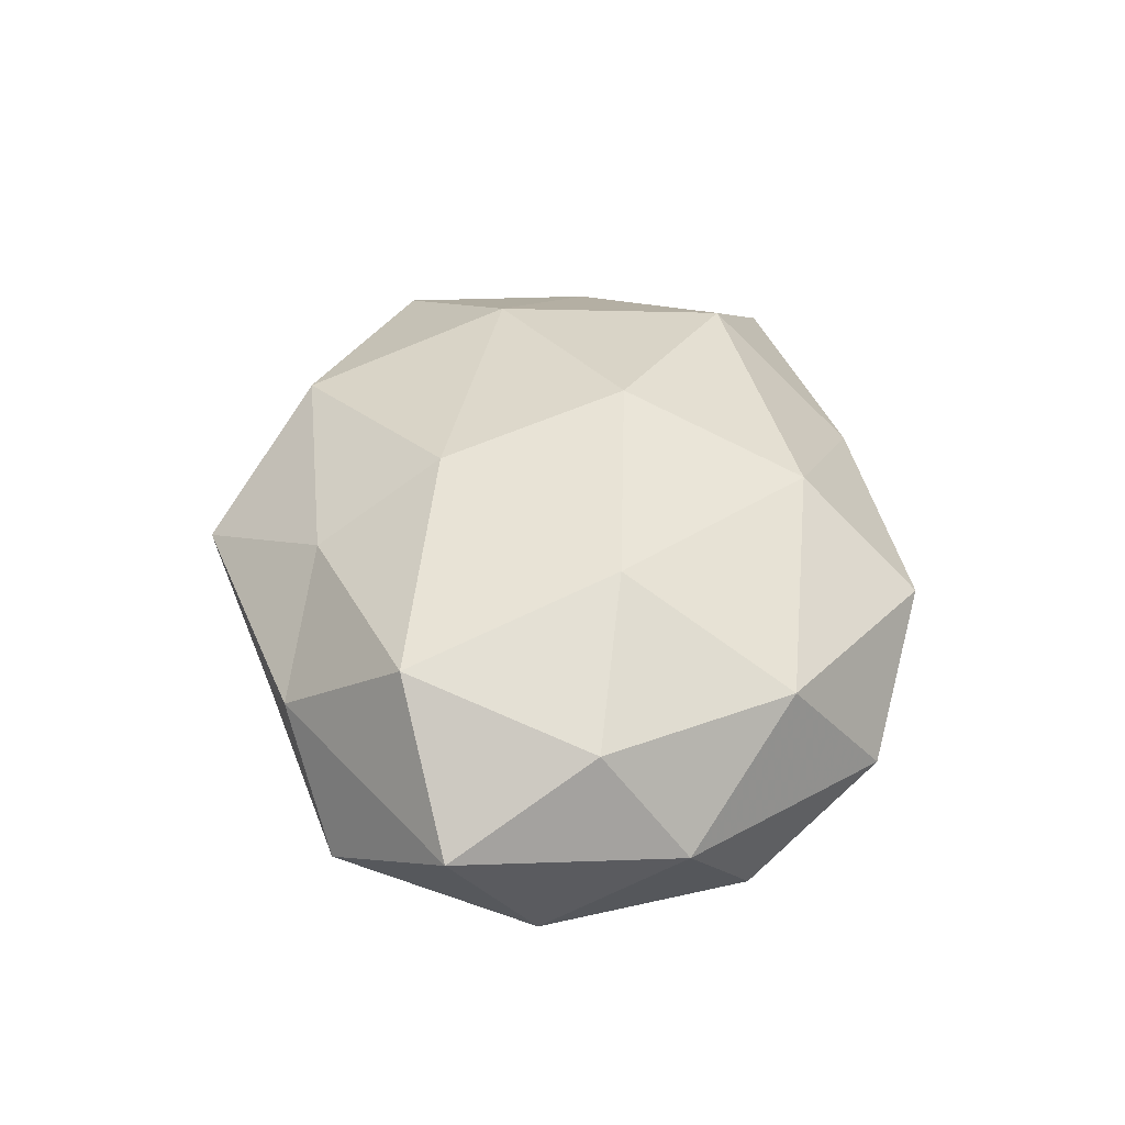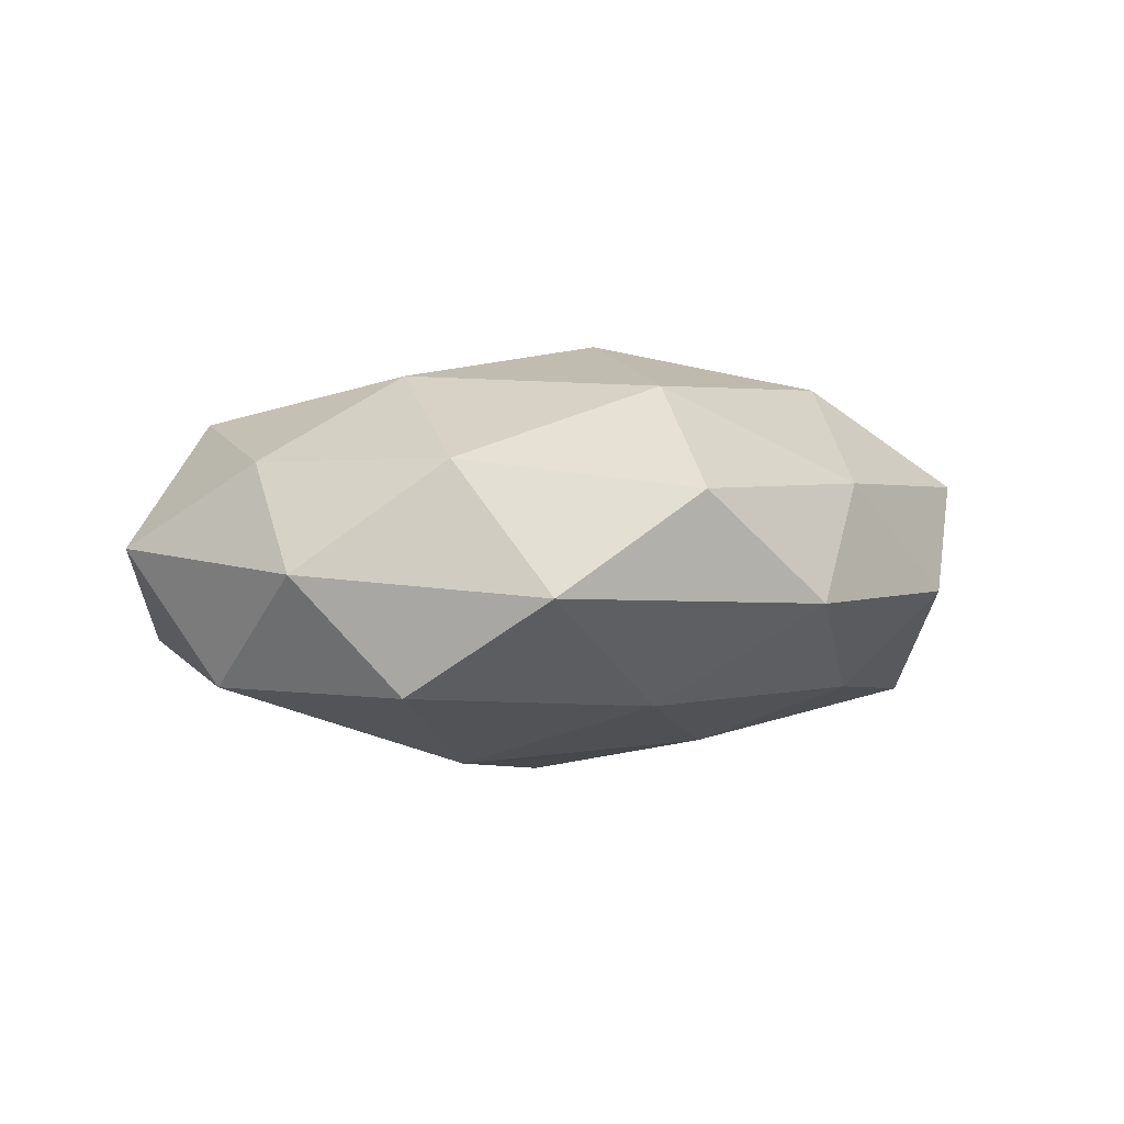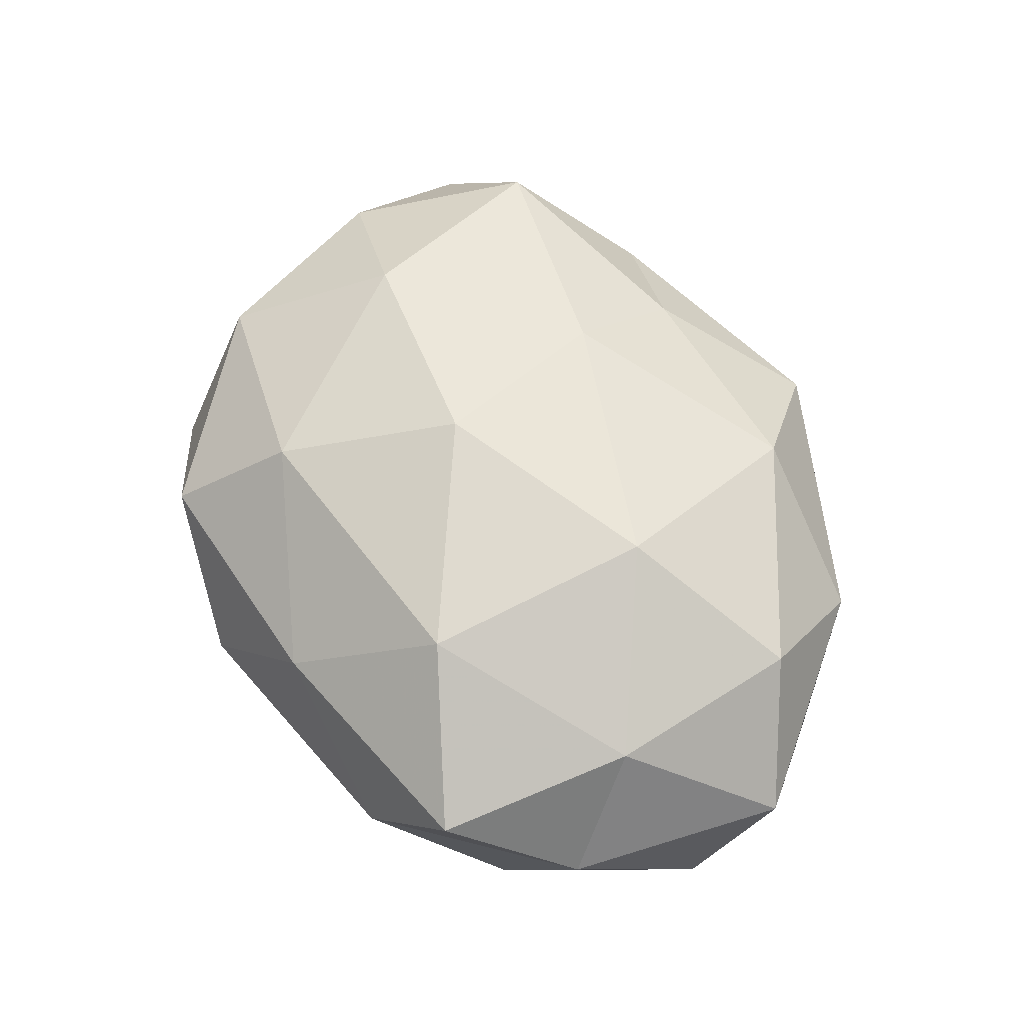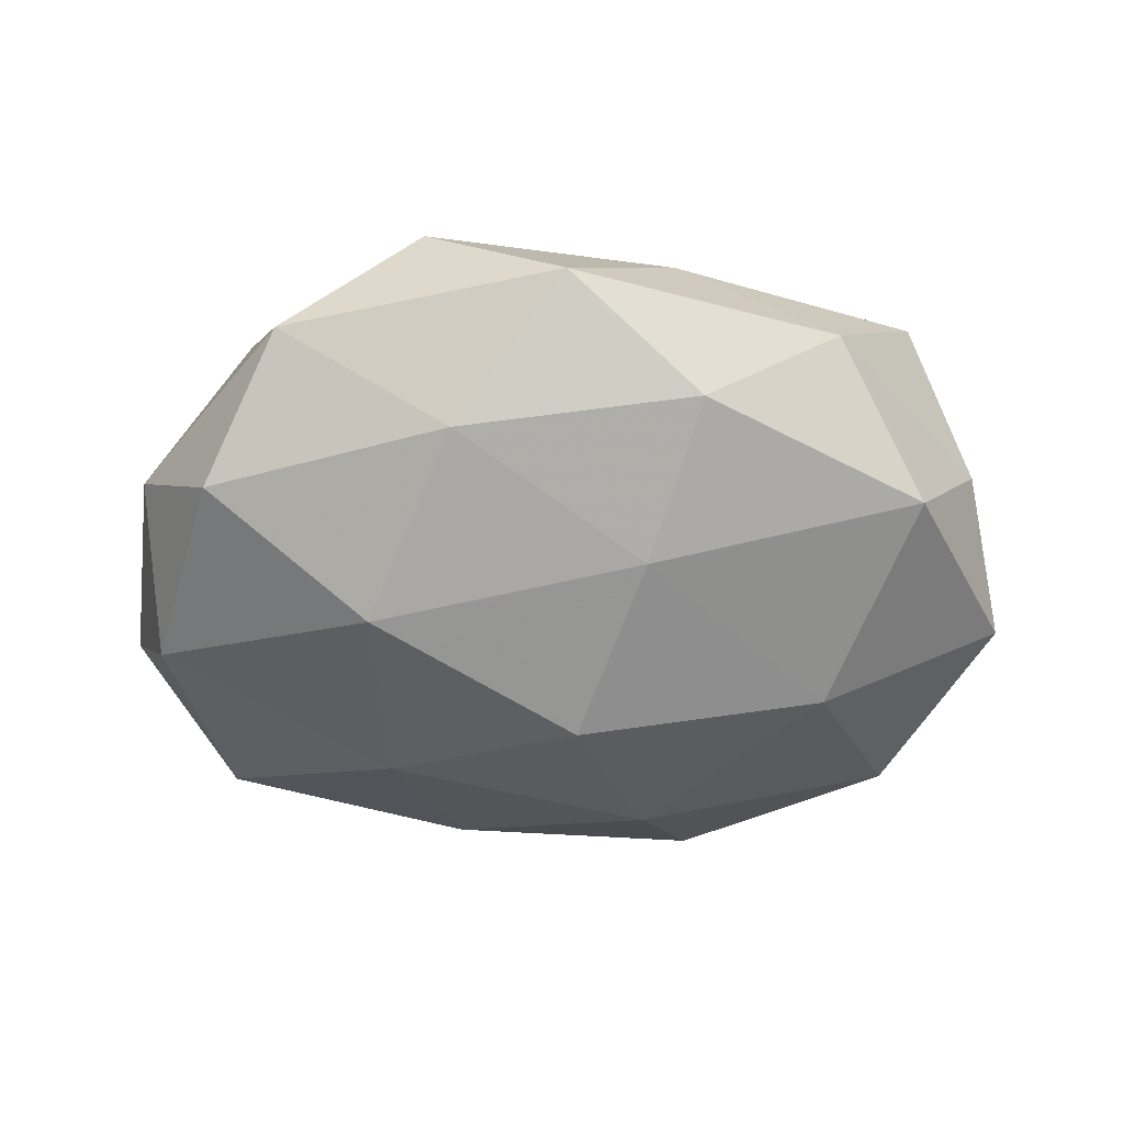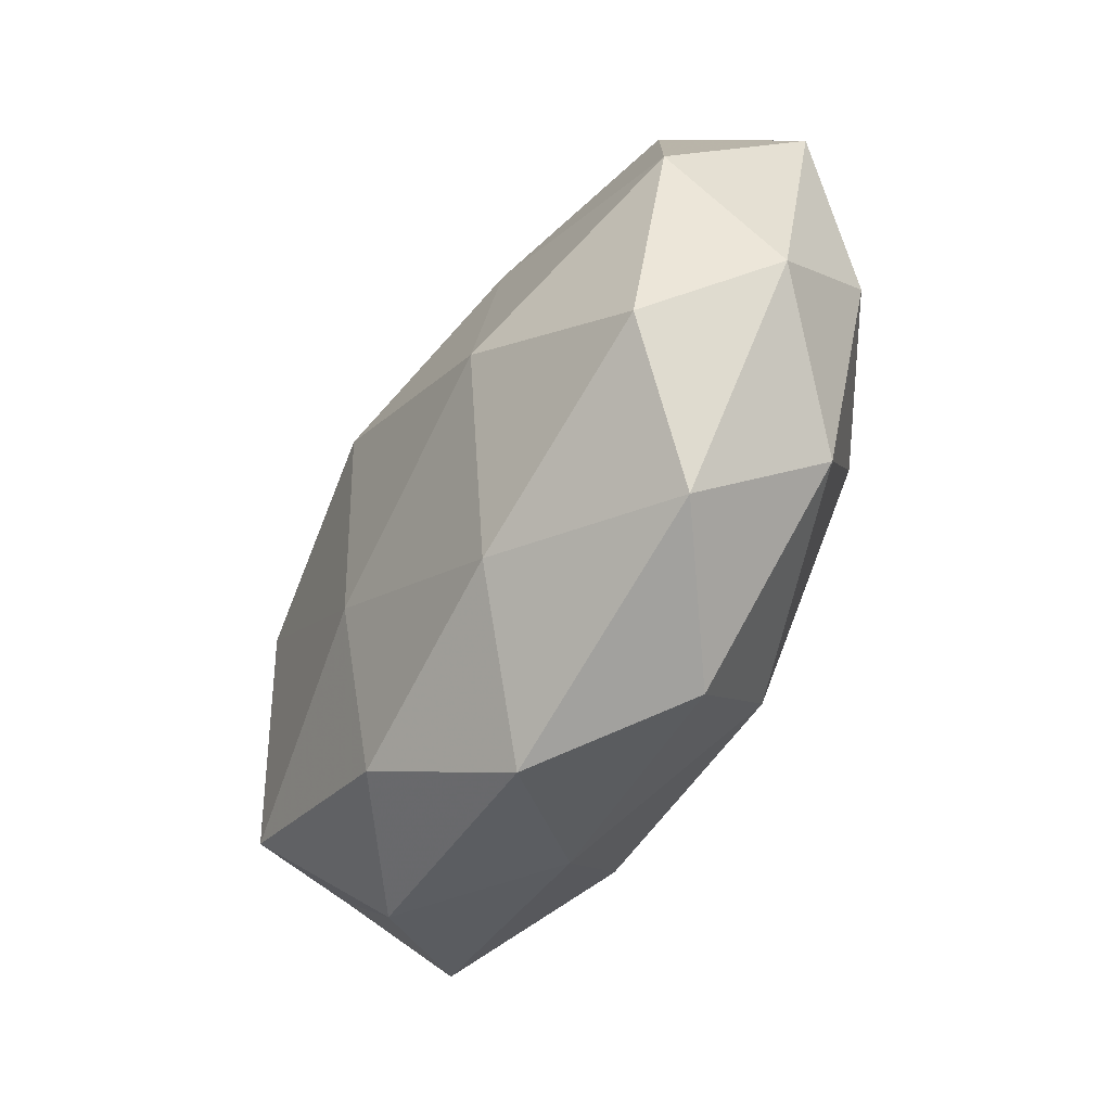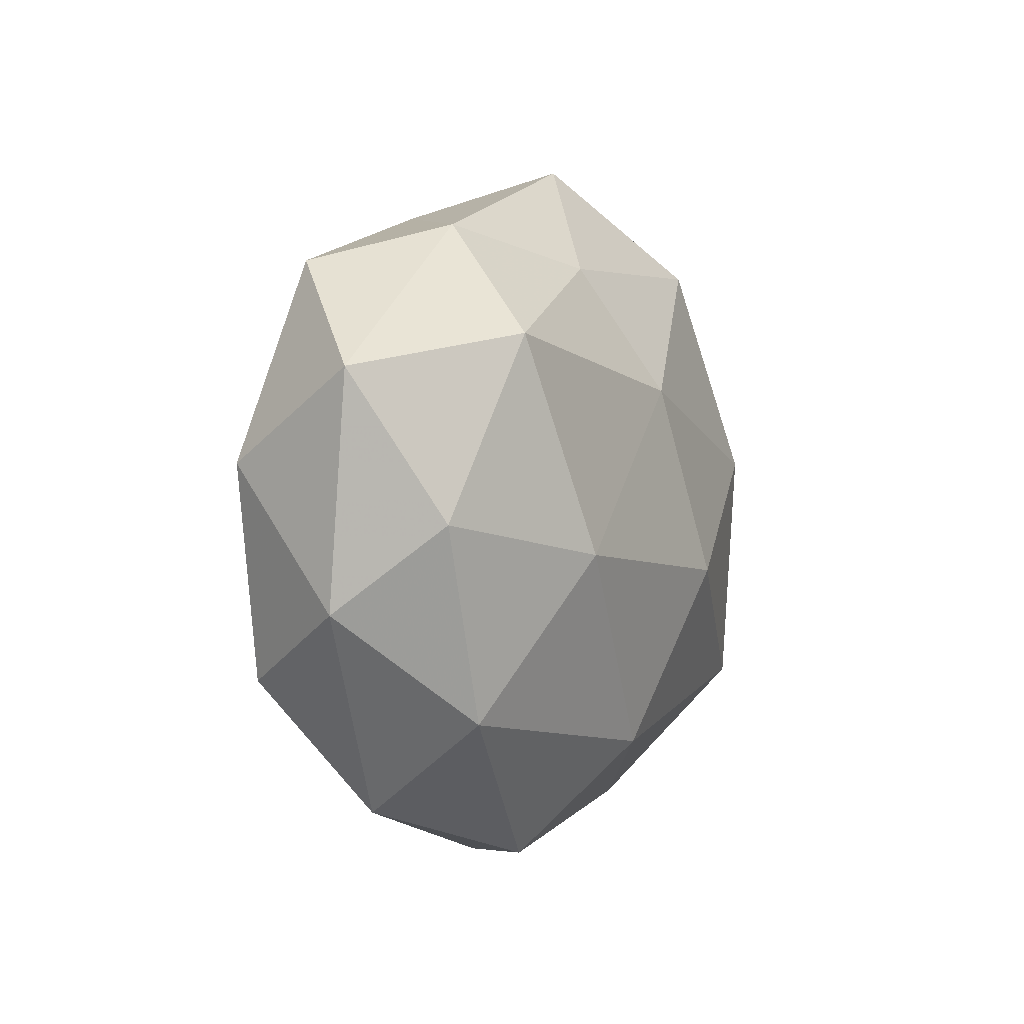
<metadata>
{"format":"obj","ext":"obj","renderer":"f3d","projection":"perspective","resolution":1024,"background":"white","views":[{"elev":37.1,"azim":-93.2,"up":"+Z"},{"elev":-0.7,"azim":-43.9,"up":"+Z"},{"elev":61.3,"azim":64.6,"up":"+Z"},{"elev":-56.4,"azim":-1.8,"up":"+Z"},{"elev":-54.8,"azim":-120.1,"up":"+Y"},{"elev":0.1,"azim":-69.7,"up":"+Y"}]}
</metadata>
<code>
v 0.03931 0.01797 0.01426
v -0.04018 0.02817 -0.009352
v -0.01302 0.02912 0.01332
v 0.008861 -0.01382 -0.0215
v 0.01042 0.02589 -0.01816
v -0.04747 0.005783 -0.0141
v 0.03979 -0.01942 -0.01605
v -0.04735 -0.0008316 0.01038
v 0.01429 0.03034 0.01746
v 0.0009683 0.04276 0.005069
v 0.03196 0.03222 0.00423
v -0.001748 -0.006534 0.02571
v -0.001031 -0.04183 -0.004907
v 0.05252 0.01147 0.002055
v 0.04019 -0.02757 0.0095
v 0.02252 -0.02018 0.0211
v -0.02223 -0.006096 -0.02313
v -0.03893 0.01962 0.0158
v -0.01738 -0.03934 0.007227
v -0.0134 -0.02766 -0.01616
v 0.0219 0.006685 0.02299
v -0.01196 0.03612 -0.008711
v -0.02002 0.0185 -0.01856
v 0.04003 0.02414 -0.01064
v -0.02933 -0.004208 0.02059
v 0.04817 -0.01356 -0.0009454
v -0.05025 -0.01031 -0.001837
v -0.03361 -0.03313 -0.004307
v 0.001686 0.007226 -0.02569
v -0.01101 -0.02649 0.01919
v 0.03027 0.005026 -0.02117
v -0.05301 0.01559 0.001175
v -0.02905 0.03292 0.003522
v 0.04195 -0.004493 0.0126
v -0.03833 -0.02243 0.01029
v -0.009122 0.01479 0.0221
v 0.01673 0.03868 -0.00686
v -0.04115 -0.01811 -0.01478
v 0.0302 -0.03362 -0.003538
v 0.01188 -0.03541 0.008829
v 0.01439 -0.03165 -0.01466
v 0.05144 0.001596 -0.01116
f 3 9 10
f 9 1 11
f 9 11 10
f 11 1 14
f 20 17 4
f 9 21 1
f 21 12 16
f 23 6 2
f 17 6 23
f 2 22 23
f 22 5 23
f 11 14 24
f 18 8 25
f 13 19 28
f 13 28 20
f 4 17 29
f 23 5 29
f 29 17 23
f 30 16 12
f 12 25 30
f 4 31 7
f 31 5 24
f 4 29 31
f 31 29 5
f 32 2 6
f 18 32 8
f 32 6 27
f 8 32 27
f 3 10 33
f 3 33 18
f 33 22 2
f 10 22 33
f 33 2 32
f 33 32 18
f 34 14 1
f 34 16 15
f 1 21 34
f 21 16 34
f 26 14 34
f 15 26 34
f 25 8 35
f 27 35 8
f 28 19 35
f 28 35 27
f 30 35 19
f 25 35 30
f 3 36 9
f 3 18 36
f 36 21 9
f 36 12 21
f 36 25 12
f 18 25 36
f 10 11 37
f 22 37 5
f 10 37 22
f 24 5 37
f 37 11 24
f 17 38 6
f 20 38 17
f 27 6 38
f 20 28 38
f 38 28 27
f 7 26 39
f 39 26 15
f 40 15 16
f 13 40 19
f 40 16 30
f 19 40 30
f 39 40 13
f 39 15 40
f 41 4 7
f 41 20 4
f 41 13 20
f 41 7 39
f 41 39 13
f 24 14 42
f 7 42 26
f 26 42 14
f 7 31 42
f 42 31 24

</code>
